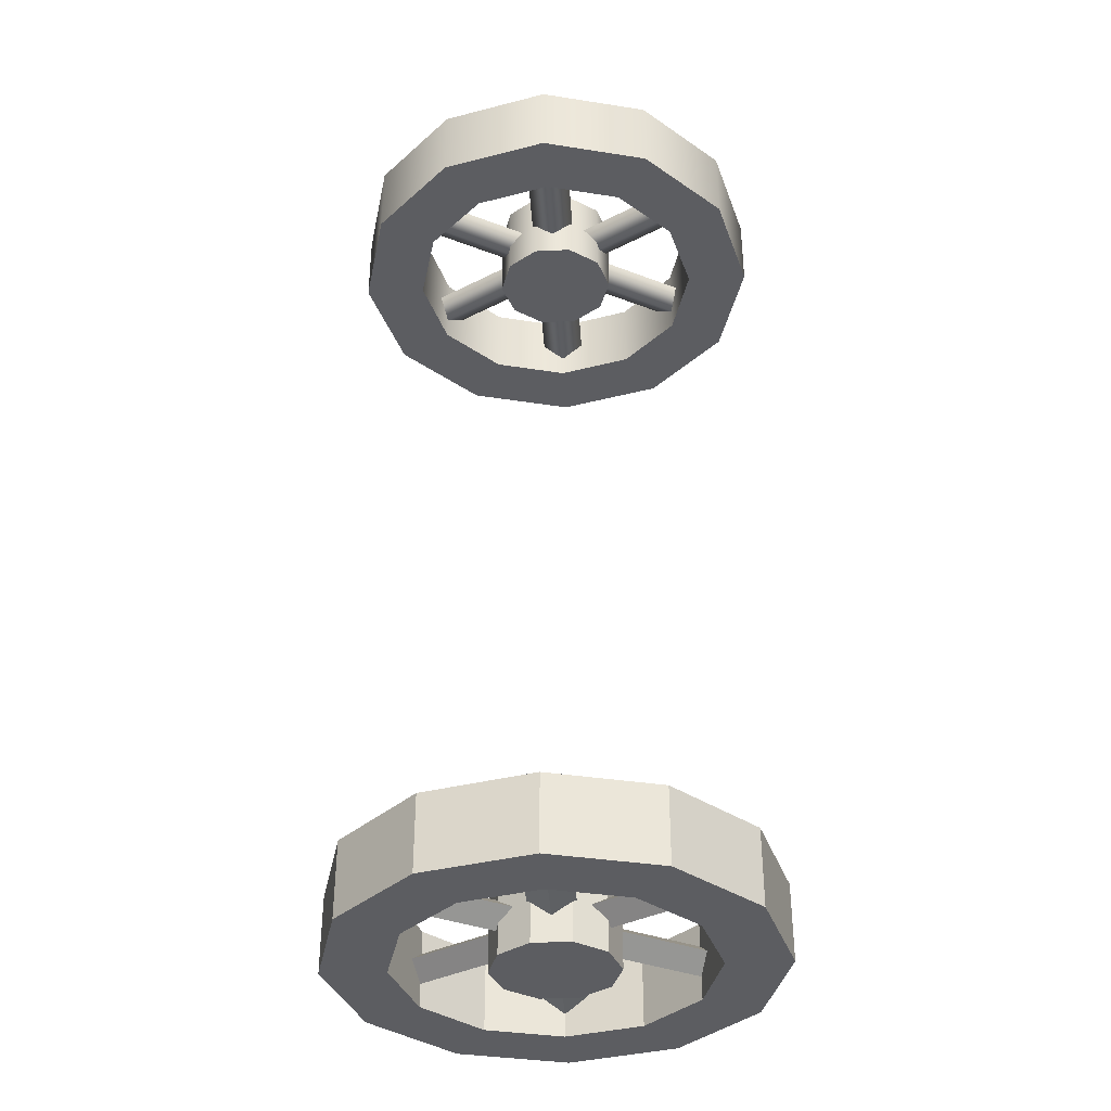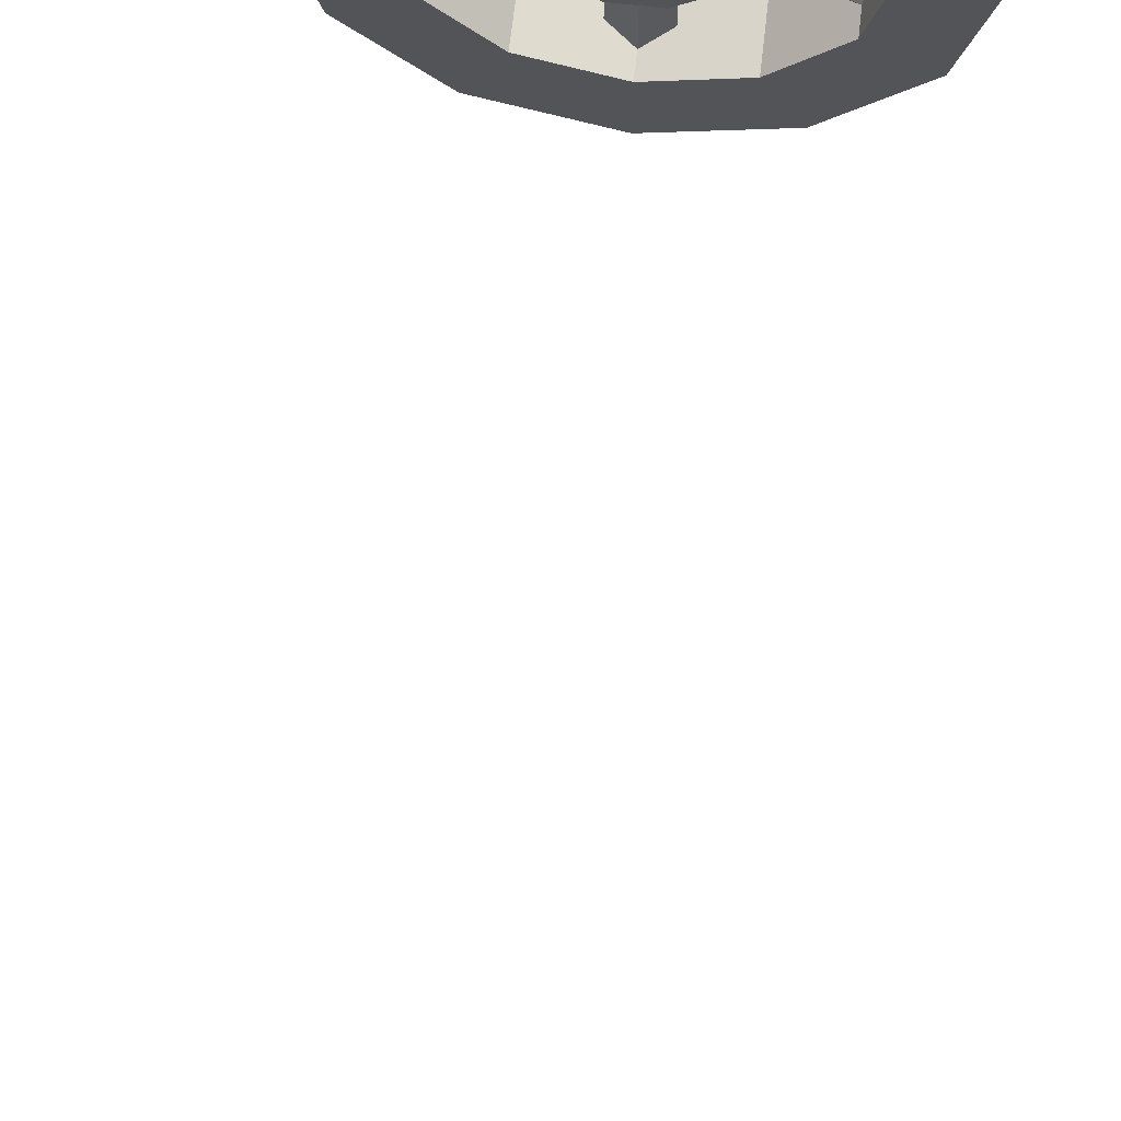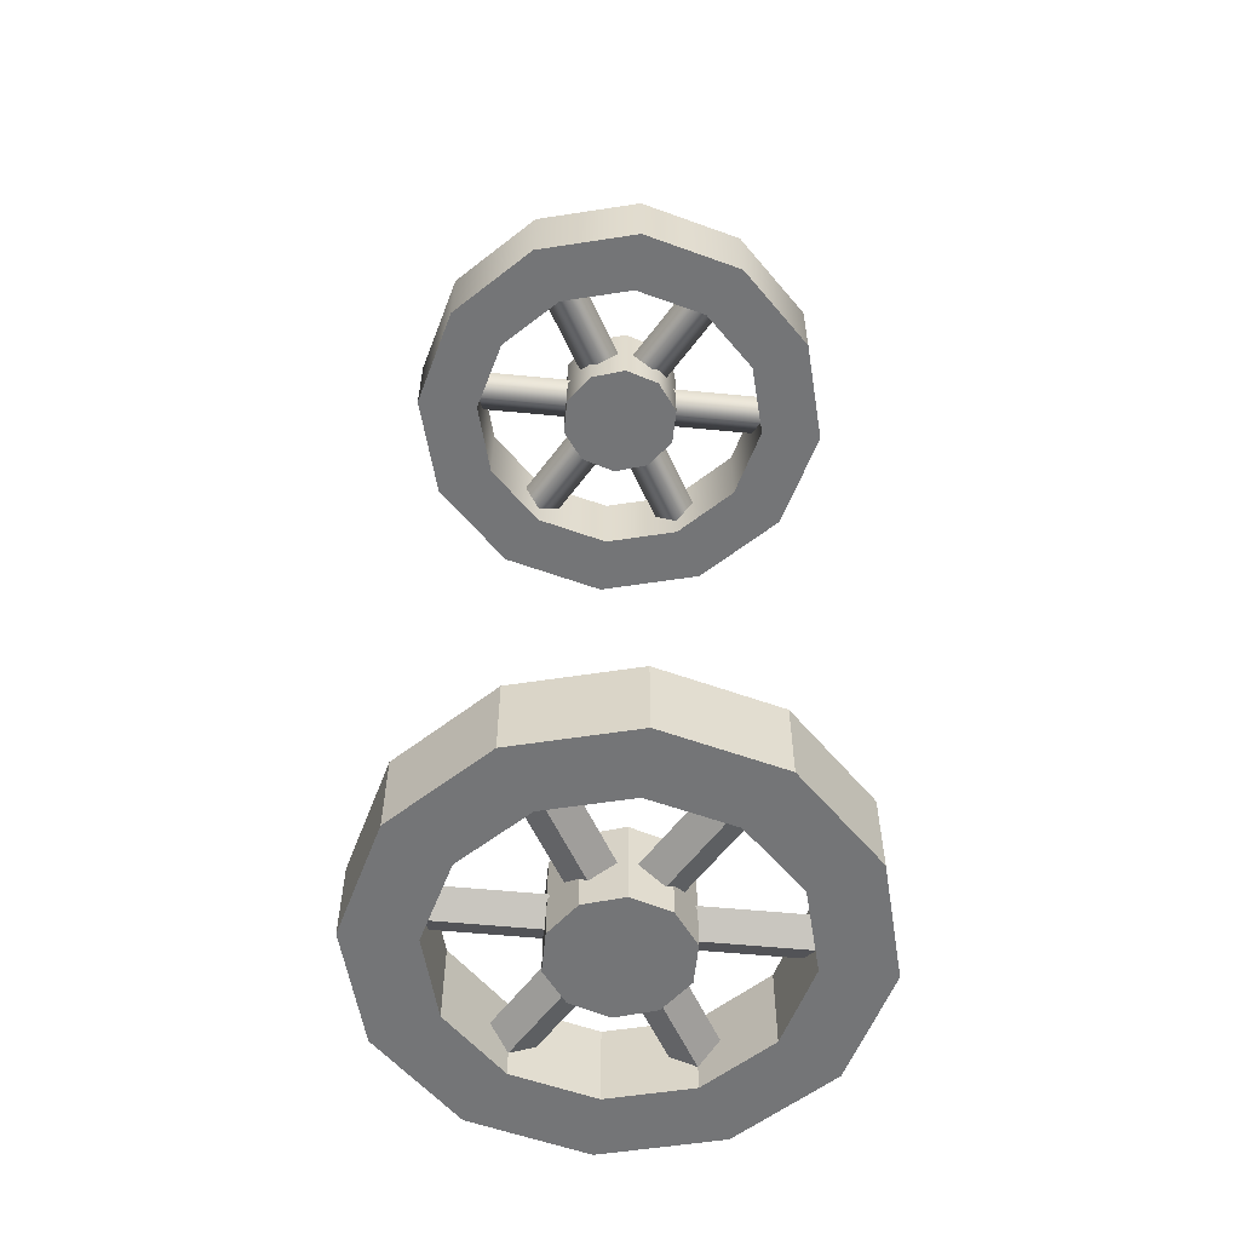
<metadata>
{"format":"obj","ext":"obj","renderer":"f3d","projection":"perspective","resolution":1024,"background":"white","views":[{"elev":-36.5,"azim":-176.5,"up":"+Z"},{"elev":66.6,"azim":6.6,"up":"+Y"},{"elev":-56.5,"azim":-95.8,"up":"+Z"}]}
</metadata>
<code>
g wheel001
v -0.007523 0.156 -0.799
v -0.007523 0.2244 -0.799
v 0.1095 0.193 -0.799
v -0.007523 0.2244 -0.799
v -0.09034 0.1338 -0.799
v -0.1246 0.193 -0.799
v -0.151 0.07314 -0.799
v -0.2102 0.1074 -0.799
v -0.1732 -0.009681 -0.799
v -0.2416 -0.009681 -0.799
v 0.1095 0.193 -0.799
v 0.0753 0.1338 -0.799
v -0.007523 0.156 -0.799
v 0.0753 0.1338 -0.799
v 0.1952 0.1074 -0.799
v 0.1359 0.07314 -0.799
v 0.2266 -0.009681 -0.799
v -0.007523 -0.2438 -0.799
v -0.007523 -0.1753 -0.799
v 0.0753 -0.1531 -0.799
v -0.06133 0.02941 0.03485
v -0.02808 0.05358 0.1253
v -0.06133 0.02941 0.1253
v -0.02808 0.05358 0.03485
v 0.01303 0.05358 0.1253
v 0.01303 0.05358 0.03485
v 0.04629 0.02941 0.1253
v 0.04629 0.02941 0.03485
v 0.05899 -0.009681 0.1253
v 0.05899 -0.009681 0.03485
v 0.04629 -0.04878 0.1253
v 0.04629 -0.04878 0.03485
v 0.01303 -0.07294 0.1253
v 0.01303 -0.07294 0.03485
v -0.02808 -0.07294 0.1253
v -0.02808 -0.07294 0.03485
v -0.06133 -0.04878 0.1253
v -0.06133 -0.04878 0.03485
v -0.07404 -0.009681 0.1253
v -0.07404 -0.009681 0.03485
v -0.06133 0.02941 0.1253
v -0.06133 0.02941 0.03485
v -0.007523 -0.2438 0.1219
v 0.1095 -0.2124 0.03826
v -0.007523 -0.2438 0.03826
v 0.1095 -0.2124 0.1219
v 0.1952 -0.1267 0.03826
v 0.1952 -0.1267 0.1219
v 0.2266 -0.009681 0.03826
v 0.2266 -0.009681 0.1219
v 0.1952 0.1074 0.03826
v 0.1952 0.1074 0.1219
v 0.1095 0.193 0.03826
v 0.1095 0.193 0.1219
v -0.007523 0.2244 0.03826
v -0.007523 0.2244 0.1219
v -0.1246 0.193 0.03826
v -0.1246 0.193 0.1219
v -0.2102 0.1074 0.03826
v -0.2102 0.1074 0.1219
v -0.2416 -0.009681 0.03826
v -0.2416 -0.009681 0.1219
v -0.2102 -0.1267 0.03826
v -0.2102 -0.1267 0.1219
v -0.1246 -0.2124 0.03826
v -0.1246 -0.2124 0.1219
v -0.007523 -0.2438 0.03826
v -0.007523 -0.2438 0.1219
v 0.0753 -0.1531 0.03826
v -0.007523 -0.1753 0.1219
v -0.007523 -0.1753 0.03826
v 0.0753 -0.1531 0.1219
v 0.1359 -0.0925 0.03826
v 0.1359 -0.0925 0.1219
v 0.1581 -0.009681 0.03826
v 0.1581 -0.009681 0.1219
v 0.1359 0.07314 0.03826
v 0.1359 0.07314 0.1219
v 0.0753 0.1338 0.03826
v 0.0753 0.1338 0.1219
v -0.007523 0.156 0.03826
v -0.007523 0.156 0.1219
v -0.09034 0.1338 0.03826
v -0.09034 0.1338 0.1219
v -0.151 0.07314 0.03826
v -0.151 0.07314 0.1219
v -0.1732 -0.009681 0.03826
v -0.1732 -0.009681 0.1219
v -0.151 -0.0925 0.03826
v -0.151 -0.0925 0.1219
v -0.09034 -0.1531 0.03826
v -0.09034 -0.1531 0.1219
v -0.007523 -0.1753 0.03826
v -0.007523 -0.1753 0.1219
v -0.007523 -0.2438 0.03826
v 0.0753 -0.1531 0.03826
v -0.007523 -0.1753 0.03826
v 0.1095 -0.2124 0.03826
v 0.1359 -0.0925 0.03826
v 0.1952 -0.1267 0.03826
v 0.1581 -0.009681 0.03826
v 0.2266 -0.009681 0.03826
v 0.1359 0.07314 0.03826
v 0.1952 0.1074 0.03826
v 0.0753 0.1338 0.03826
v 0.1095 0.193 0.03826
v -0.007523 0.156 0.03826
v -0.007523 0.2244 0.03826
v -0.09034 0.1338 0.03826
v -0.1246 0.193 0.03826
v -0.151 0.07314 0.03826
v -0.2102 0.1074 0.03826
v -0.1732 -0.009681 0.03826
v -0.2416 -0.009681 0.03826
v -0.151 -0.0925 0.03826
v -0.2102 -0.1267 0.03826
v -0.09034 -0.1531 0.03826
v -0.1246 -0.2124 0.03826
v -0.007523 -0.1753 0.03826
v -0.007523 -0.2438 0.03826
v -0.007523 -0.1753 0.1219
v 0.1095 -0.2124 0.1219
v -0.007523 -0.2438 0.1219
v 0.0753 -0.1531 0.1219
v 0.1952 -0.1267 0.1219
v 0.1359 -0.0925 0.1219
v 0.2266 -0.009681 0.1219
v 0.1581 -0.009681 0.1219
v 0.1952 0.1074 0.1219
v 0.1359 0.07314 0.1219
v 0.1095 0.193 0.1219
v 0.0753 0.1338 0.1219
v -0.007523 0.2244 0.1219
v -0.007523 0.156 0.1219
v -0.1246 0.193 0.1219
v -0.09034 0.1338 0.1219
v -0.2102 0.1074 0.1219
v -0.151 0.07314 0.1219
v -0.2416 -0.009681 0.1219
v -0.1732 -0.009681 0.1219
v -0.2102 -0.1267 0.1219
v -0.151 -0.0925 0.1219
v -0.1246 -0.2124 0.1219
v -0.09034 -0.1531 0.1219
v -0.007523 -0.2438 0.1219
v -0.007523 -0.1753 0.1219
v -0.007523 0.1576 0.06345
v -0.03197 -0.1769 0.08006
v -0.007523 -0.1769 0.06345
v -0.03197 0.1576 0.08006
v -0.007523 -0.1769 0.09666
v -0.007523 0.1576 0.09666
v 0.01692 -0.1769 0.08006
v 0.01692 0.1576 0.08006
v -0.007523 -0.1769 0.06345
v -0.007523 0.1576 0.06345
v -0.1524 0.07394 0.06345
v 0.1251 -0.1145 0.08006
v 0.1373 -0.0933 0.06345
v -0.1646 0.05277 0.08006
v 0.1373 -0.0933 0.09666
v -0.1524 0.07394 0.09666
v 0.1495 -0.07214 0.08006
v -0.1401 0.09511 0.08006
v 0.1373 -0.0933 0.06345
v -0.1524 0.07394 0.06345
v -0.1524 -0.0933 0.06345
v 0.1495 0.05277 0.08006
v 0.1373 0.07394 0.06345
v -0.1401 -0.1145 0.08006
v 0.1373 0.07394 0.09666
v -0.1524 -0.0933 0.09666
v 0.1251 0.09511 0.08006
v -0.1646 -0.07214 0.08006
v 0.1373 0.07394 0.06345
v -0.1524 -0.0933 0.06345
v -0.06133 0.02941 -0.7956
v -0.06133 0.02941 -0.886
v -0.02808 0.05358 -0.886
v -0.02808 0.05358 -0.7956
v -0.02808 0.05358 -0.7956
v -0.02808 0.05358 -0.886
v 0.01303 0.05358 -0.886
v 0.01303 0.05358 -0.7956
v 0.01303 0.05358 -0.7956
v 0.01303 0.05358 -0.886
v 0.04629 0.02941 -0.886
v 0.04629 0.02941 -0.7956
v 0.04629 0.02941 -0.7956
v 0.04629 0.02941 -0.886
v 0.05899 -0.009681 -0.886
v 0.05899 -0.009681 -0.7956
v 0.05899 -0.009681 -0.7956
v 0.05899 -0.009681 -0.886
v 0.04629 -0.04878 -0.886
v 0.04629 -0.04878 -0.7956
v 0.04629 -0.04878 -0.7956
v 0.04629 -0.04878 -0.886
v 0.01303 -0.07294 -0.886
v 0.01303 -0.07294 -0.7956
v 0.01303 -0.07294 -0.7956
v 0.01303 -0.07294 -0.886
v -0.02808 -0.07294 -0.886
v -0.02808 -0.07294 -0.7956
v -0.02808 -0.07294 -0.7956
v -0.02808 -0.07294 -0.886
v -0.06133 -0.04878 -0.886
v -0.06133 -0.04878 -0.7956
v -0.06133 -0.04878 -0.7956
v -0.06133 -0.04878 -0.886
v -0.07404 -0.009681 -0.886
v -0.07404 -0.009681 -0.7956
v -0.07404 -0.009681 -0.7956
v -0.07404 -0.009681 -0.886
v -0.06133 0.02941 -0.886
v -0.06133 0.02941 -0.7956
v -0.2102 0.1074 -0.799
v -0.2102 0.1074 -0.8826
v -0.1246 0.193 -0.8826
v -0.1246 0.193 -0.799
v -0.1246 0.193 -0.799
v -0.1246 0.193 -0.8826
v -0.007523 0.2244 -0.8826
v -0.007523 0.2244 -0.799
v -0.007523 0.2244 -0.799
v -0.007523 0.2244 -0.8826
v 0.1095 0.193 -0.8826
v 0.1095 0.193 -0.799
v 0.1095 0.193 -0.799
v 0.1095 0.193 -0.8826
v 0.1952 0.1074 -0.8826
v 0.1952 0.1074 -0.799
v 0.1952 0.1074 -0.799
v 0.1952 0.1074 -0.8826
v 0.2266 -0.009681 -0.8826
v 0.2266 -0.009681 -0.799
v 0.2266 -0.009681 -0.799
v 0.2266 -0.009681 -0.8826
v 0.1952 -0.1267 -0.8826
v 0.1952 -0.1267 -0.799
v 0.1952 -0.1267 -0.799
v 0.1952 -0.1267 -0.8826
v 0.1095 -0.2124 -0.8826
v 0.1095 -0.2124 -0.799
v 0.1095 -0.2124 -0.799
v 0.1095 -0.2124 -0.8826
v -0.007523 -0.2438 -0.8826
v -0.007523 -0.2438 -0.799
v -0.007523 -0.2438 -0.799
v -0.007523 -0.2438 -0.8826
v -0.1246 -0.2124 -0.8826
v -0.1246 -0.2124 -0.799
v -0.1246 -0.2124 -0.799
v -0.1246 -0.2124 -0.8826
v -0.2102 -0.1267 -0.8826
v -0.2102 -0.1267 -0.799
v -0.2102 -0.1267 -0.799
v -0.2102 -0.1267 -0.8826
v -0.2416 -0.009681 -0.8826
v -0.2416 -0.009681 -0.799
v -0.2416 -0.009681 -0.799
v -0.2416 -0.009681 -0.8826
v -0.2102 0.1074 -0.8826
v -0.2102 0.1074 -0.799
v -0.151 0.07314 -0.799
v -0.09034 0.1338 -0.799
v -0.09034 0.1338 -0.8826
v -0.151 0.07314 -0.8826
v -0.09034 0.1338 -0.799
v -0.007523 0.156 -0.799
v -0.007523 0.156 -0.8826
v -0.09034 0.1338 -0.8826
v -0.007523 0.156 -0.799
v 0.0753 0.1338 -0.799
v 0.0753 0.1338 -0.8826
v -0.007523 0.156 -0.8826
v 0.0753 0.1338 -0.799
v 0.1359 0.07314 -0.799
v 0.1359 0.07314 -0.8826
v 0.0753 0.1338 -0.8826
v 0.1359 0.07314 -0.799
v 0.1581 -0.009681 -0.799
v 0.1581 -0.009681 -0.8826
v 0.1359 0.07314 -0.8826
v 0.1581 -0.009681 -0.799
v 0.1359 -0.0925 -0.799
v 0.1359 -0.0925 -0.8826
v 0.1581 -0.009681 -0.8826
v 0.1359 -0.0925 -0.799
v 0.0753 -0.1531 -0.799
v 0.0753 -0.1531 -0.8826
v 0.1359 -0.0925 -0.8826
v 0.0753 -0.1531 -0.799
v -0.007523 -0.1753 -0.799
v -0.007523 -0.1753 -0.8826
v 0.0753 -0.1531 -0.8826
v -0.007523 -0.1753 -0.799
v -0.09034 -0.1531 -0.799
v -0.09034 -0.1531 -0.8826
v -0.007523 -0.1753 -0.8826
v -0.09034 -0.1531 -0.799
v -0.151 -0.0925 -0.799
v -0.151 -0.0925 -0.8826
v -0.09034 -0.1531 -0.8826
v -0.151 -0.0925 -0.799
v -0.1732 -0.009681 -0.799
v -0.1732 -0.009681 -0.8826
v -0.151 -0.0925 -0.8826
v -0.1732 -0.009681 -0.799
v -0.151 0.07314 -0.799
v -0.151 0.07314 -0.8826
v -0.1732 -0.009681 -0.8826
v -0.09034 0.1338 -0.8826
v -0.1246 0.193 -0.8826
v -0.2102 0.1074 -0.8826
v -0.151 0.07314 -0.8826
v -0.2416 -0.009681 -0.8826
v -0.1732 -0.009681 -0.8826
v -0.2102 -0.1267 -0.8826
v -0.151 -0.0925 -0.8826
v -0.1246 -0.2124 -0.8826
v -0.1246 0.193 -0.8826
v -0.09034 0.1338 -0.8826
v -0.007523 0.156 -0.8826
v -0.007523 0.2244 -0.8826
v 0.0753 0.1338 -0.8826
v 0.0753 0.1338 -0.8826
v 0.1095 0.193 -0.8826
v -0.007523 0.2244 -0.8826
v 0.1359 0.07314 -0.8826
v 0.1952 0.1074 -0.8826
v 0.1581 -0.009681 -0.8826
v 0.2266 -0.009681 -0.799
v 0.1581 -0.009681 -0.799
v 0.1359 0.07314 -0.799
v 0.1952 -0.1267 -0.799
v 0.1581 -0.009681 -0.8826
v 0.2266 -0.009681 -0.8826
v 0.1952 0.1074 -0.8826
v 0.1359 -0.0925 -0.8826
v 0.1952 -0.1267 -0.799
v 0.1359 -0.0925 -0.799
v 0.1581 -0.009681 -0.799
v 0.1095 -0.2124 -0.799
v 0.1359 -0.0925 -0.8826
v 0.1952 -0.1267 -0.8826
v 0.2266 -0.009681 -0.8826
v 0.0753 -0.1531 -0.8826
v 0.1095 -0.2124 -0.8826
v 0.1095 -0.2124 -0.799
v 0.0753 -0.1531 -0.799
v 0.1359 -0.0925 -0.799
v -0.007523 -0.2438 -0.799
v -0.007523 -0.1753 -0.8826
v -0.007523 -0.2438 -0.8826
v 0.1095 -0.2124 -0.8826
v 0.0753 -0.1531 -0.8826
v -0.007523 -0.1753 -0.799
v -0.007523 -0.2438 -0.799
v -0.1246 -0.2124 -0.799
v -0.09034 -0.1531 -0.799
v -0.2102 -0.1267 -0.799
v -0.151 -0.0925 -0.799
v -0.2416 -0.009681 -0.799
v -0.1732 -0.009681 -0.799
v -0.007523 -0.2438 -0.8826
v -0.007523 -0.1753 -0.8826
v -0.09034 -0.1531 -0.8826
v -0.1246 -0.2124 -0.8826
v -0.151 -0.0925 -0.8826
v 0.01692 -0.1769 -0.8408
v 0.01692 0.1576 -0.8408
v -0.007523 0.1576 -0.8574
v -0.007523 -0.1769 -0.8574
v -0.007523 0.1576 -0.8242
v -0.007523 -0.1769 -0.8242
v -0.03197 -0.1769 -0.8408
v -0.03197 0.1576 -0.8408
v -0.007523 -0.1769 -0.8574
v -0.007523 0.1576 -0.8574
v -0.03197 0.1576 -0.8408
v -0.03197 -0.1769 -0.8408
v -0.007523 -0.1769 -0.8242
v -0.007523 0.1576 -0.8242
v 0.01692 0.1576 -0.8408
v 0.01692 -0.1769 -0.8408
v 0.1495 -0.07214 -0.8408
v -0.1401 0.09511 -0.8408
v -0.1524 0.07394 -0.8574
v 0.1373 -0.0933 -0.8574
v -0.1524 0.07394 -0.8242
v 0.1373 -0.0933 -0.8242
v 0.1251 -0.1145 -0.8408
v -0.1646 0.05277 -0.8408
v 0.1373 -0.0933 -0.8574
v -0.1524 0.07394 -0.8574
v -0.1646 0.05277 -0.8408
v 0.1251 -0.1145 -0.8408
v 0.1373 -0.0933 -0.8242
v -0.1524 0.07394 -0.8242
v -0.1401 0.09511 -0.8408
v 0.1495 -0.07214 -0.8408
v 0.1251 0.09511 -0.8408
v -0.1646 -0.07214 -0.8408
v -0.1524 -0.0933 -0.8574
v 0.1373 0.07394 -0.8574
v -0.1524 -0.0933 -0.8242
v 0.1373 0.07394 -0.8242
v 0.1495 0.05277 -0.8408
v -0.1401 -0.1145 -0.8408
v 0.1373 0.07394 -0.8574
v -0.1524 -0.0933 -0.8574
v -0.1401 -0.1145 -0.8408
v 0.1495 0.05277 -0.8408
v 0.1373 0.07394 -0.8242
v -0.1524 -0.0933 -0.8242
v -0.1646 -0.07214 -0.8408
v 0.1251 0.09511 -0.8408
v -0.06133 0.02941 0.1253
v -0.02808 0.05358 0.1253
v -0.007523 -0.009681 0.1253
v -0.07404 -0.009681 0.1253
v 0.01303 0.05358 0.1253
v -0.06133 -0.04878 0.1253
v 0.04629 0.02941 0.1253
v -0.02808 -0.07294 0.1253
v 0.05899 -0.009681 0.1253
v 0.01303 -0.07294 0.1253
v 0.04629 -0.04878 0.1253
v -0.06133 0.02941 -0.886
v -0.007523 -0.009681 -0.886
v -0.02808 0.05358 -0.886
v -0.07404 -0.009681 -0.886
v 0.01303 0.05358 -0.886
v -0.06133 -0.04878 -0.886
v 0.04629 0.02941 -0.886
v -0.02808 -0.07294 -0.886
v 0.05899 -0.009681 -0.886
v 0.01303 -0.07294 -0.886
v 0.04629 -0.04878 -0.886
v -0.06133 0.02941 0.03485
v -0.007523 -0.009681 0.03485
v -0.02808 0.05358 0.03485
v -0.07404 -0.009681 0.03485
v 0.01303 0.05358 0.03485
v -0.06133 -0.04878 0.03485
v 0.04629 0.02941 0.03485
v -0.02808 -0.07294 0.03485
v 0.05899 -0.009681 0.03485
v 0.01303 -0.07294 0.03485
v 0.04629 -0.04878 0.03485
v -0.06133 0.02941 -0.7956
v -0.02808 0.05358 -0.7956
v -0.007523 -0.009681 -0.7956
v -0.07404 -0.009681 -0.7956
v 0.01303 0.05358 -0.7956
v -0.06133 -0.04878 -0.7956
v 0.04629 0.02941 -0.7956
v -0.02808 -0.07294 -0.7956
v 0.05899 -0.009681 -0.7956
v 0.01303 -0.07294 -0.7956
v 0.04629 -0.04878 -0.7956
g wheel001_0
f 3 2 1
f 5 1 4
f 4 6 5
f 7 5 6
f 6 8 7
f 9 7 8
f 8 10 9
f 13 12 11
f 15 11 14
f 14 16 15
f 17 15 16
f 20 19 18
f 23 22 21
f 24 21 22
f 22 25 24
f 26 24 25
f 25 27 26
f 28 26 27
f 27 29 28
f 30 28 29
f 29 31 30
f 32 30 31
f 31 33 32
f 34 32 33
f 33 35 34
f 36 34 35
f 35 37 36
f 38 36 37
f 37 39 38
f 40 38 39
f 39 41 40
f 42 40 41
f 45 44 43
f 46 43 44
f 44 47 46
f 48 46 47
f 47 49 48
f 50 48 49
f 49 51 50
f 52 50 51
f 51 53 52
f 54 52 53
f 53 55 54
f 56 54 55
f 55 57 56
f 58 56 57
f 57 59 58
f 60 58 59
f 59 61 60
f 62 60 61
f 61 63 62
f 64 62 63
f 63 65 64
f 66 64 65
f 65 67 66
f 68 66 67
f 71 70 69
f 72 69 70
f 69 72 73
f 74 73 72
f 73 74 75
f 76 75 74
f 75 76 77
f 78 77 76
f 77 78 79
f 80 79 78
f 79 80 81
f 82 81 80
f 81 82 83
f 84 83 82
f 83 84 85
f 86 85 84
f 85 86 87
f 88 87 86
f 87 88 89
f 90 89 88
f 89 90 91
f 92 91 90
f 91 92 93
f 94 93 92
f 97 96 95
f 98 95 96
f 96 99 98
f 100 98 99
f 99 101 100
f 102 100 101
f 101 103 102
f 104 102 103
f 103 105 104
f 106 104 105
f 105 107 106
f 108 106 107
f 107 109 108
f 110 108 109
f 109 111 110
f 112 110 111
f 111 113 112
f 114 112 113
f 113 115 114
f 116 114 115
f 115 117 116
f 118 116 117
f 117 119 118
f 120 118 119
f 123 122 121
f 124 121 122
f 122 125 124
f 126 124 125
f 125 127 126
f 128 126 127
f 127 129 128
f 130 128 129
f 129 131 130
f 132 130 131
f 131 133 132
f 134 132 133
f 133 135 134
f 136 134 135
f 135 137 136
f 138 136 137
f 137 139 138
f 140 138 139
f 139 141 140
f 142 140 141
f 141 143 142
f 144 142 143
f 143 145 144
f 146 144 145
f 149 148 147
f 150 147 148
f 148 151 150
f 152 150 151
f 151 153 152
f 154 152 153
f 153 155 154
f 156 154 155
f 159 158 157
f 160 157 158
f 158 161 160
f 162 160 161
f 161 163 162
f 164 162 163
f 163 165 164
f 166 164 165
f 169 168 167
f 170 167 168
f 168 171 170
f 172 170 171
f 171 173 172
f 174 172 173
f 173 175 174
f 176 174 175
f 179 178 177
f 177 180 179
f 183 182 181
f 181 184 183
f 187 186 185
f 185 188 187
f 191 190 189
f 189 192 191
f 195 194 193
f 193 196 195
f 199 198 197
f 197 200 199
f 203 202 201
f 201 204 203
f 207 206 205
f 205 208 207
f 211 210 209
f 209 212 211
f 215 214 213
f 213 216 215
f 219 218 217
f 217 220 219
f 223 222 221
f 221 224 223
f 227 226 225
f 225 228 227
f 231 230 229
f 229 232 231
f 235 234 233
f 233 236 235
f 239 238 237
f 237 240 239
f 243 242 241
f 241 244 243
f 247 246 245
f 245 248 247
f 251 250 249
f 249 252 251
f 255 254 253
f 253 256 255
f 259 258 257
f 257 260 259
f 263 262 261
f 261 264 263
f 267 266 265
f 265 268 267
f 271 270 269
f 269 272 271
f 275 274 273
f 273 276 275
f 279 278 277
f 277 280 279
f 283 282 281
f 281 284 283
f 287 286 285
f 285 288 287
f 291 290 289
f 289 292 291
f 295 294 293
f 293 296 295
f 299 298 297
f 297 300 299
f 303 302 301
f 301 304 303
f 307 306 305
f 305 308 307
f 311 310 309
f 309 312 311
f 315 314 313
f 313 316 315
f 317 315 316
f 316 318 317
f 319 317 318
f 318 320 319
f 321 319 320
f 324 323 322
f 322 325 324
f 326 324 325
f 329 328 327
f 330 327 328
f 328 331 330
f 332 330 331
f 335 334 333
f 336 333 334
f 339 338 337
f 340 337 338
f 343 342 341
f 344 341 342
f 347 346 345
f 348 345 346
f 346 349 348
f 352 351 350
f 353 350 351
f 356 355 354
f 354 357 356
f 360 359 358
f 358 361 360
f 362 360 361
f 361 363 362
f 364 362 363
f 363 365 364
f 368 367 366
f 366 369 368
f 370 368 369
f 373 372 371
f 371 374 373
f 377 376 375
f 375 378 377
f 381 380 379
f 379 382 381
f 385 384 383
f 383 386 385
f 389 388 387
f 387 390 389
f 393 392 391
f 391 394 393
f 397 396 395
f 395 398 397
f 401 400 399
f 399 402 401
f 405 404 403
f 403 406 405
f 409 408 407
f 407 410 409
f 413 412 411
f 411 414 413
f 417 416 415
f 415 418 417
f 421 420 419
f 421 419 422
f 421 423 420
f 421 422 424
f 421 425 423
f 421 424 426
f 421 427 425
f 421 426 428
f 421 429 427
f 421 428 429
f 432 431 430
f 430 431 433
f 434 431 432
f 433 431 435
f 436 431 434
f 435 431 437
f 438 431 436
f 437 431 439
f 440 431 438
f 439 431 440
f 443 442 441
f 441 442 444
f 445 442 443
f 444 442 446
f 447 442 445
f 446 442 448
f 449 442 447
f 448 442 450
f 451 442 449
f 450 442 451
f 454 453 452
f 454 452 455
f 454 456 453
f 454 455 457
f 454 458 456
f 454 457 459
f 454 460 458
f 454 459 461
f 454 462 460
f 454 461 462

</code>
